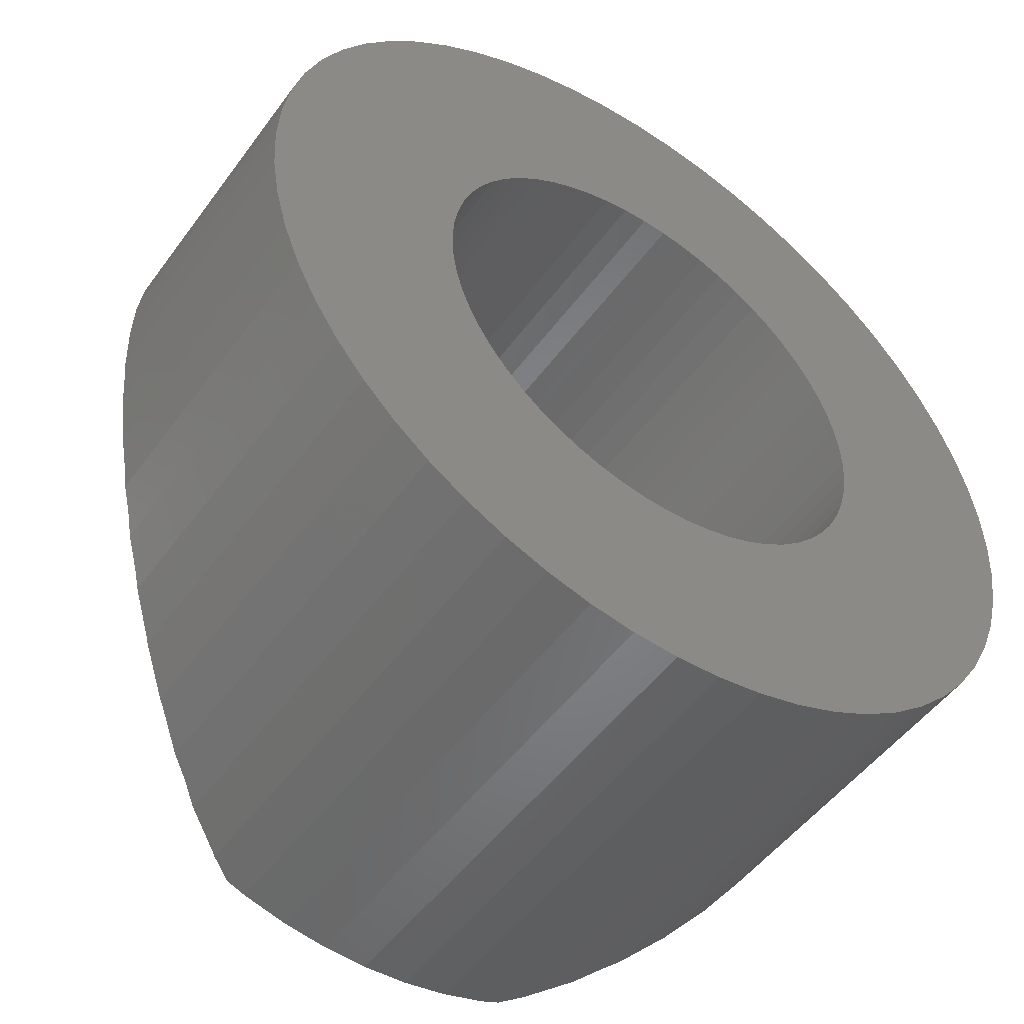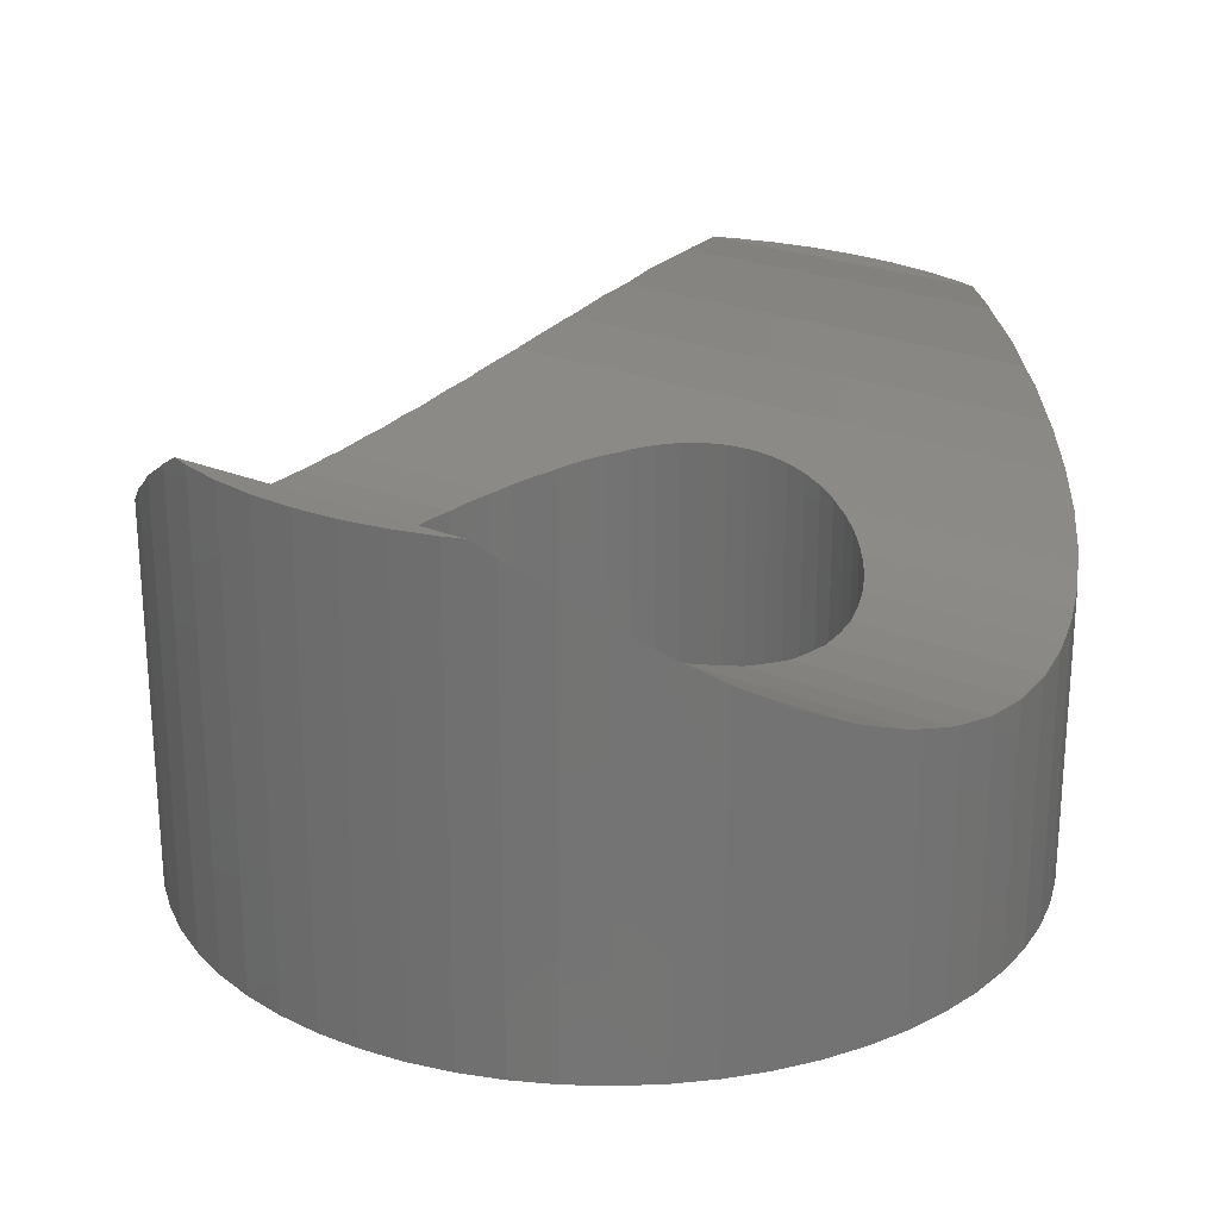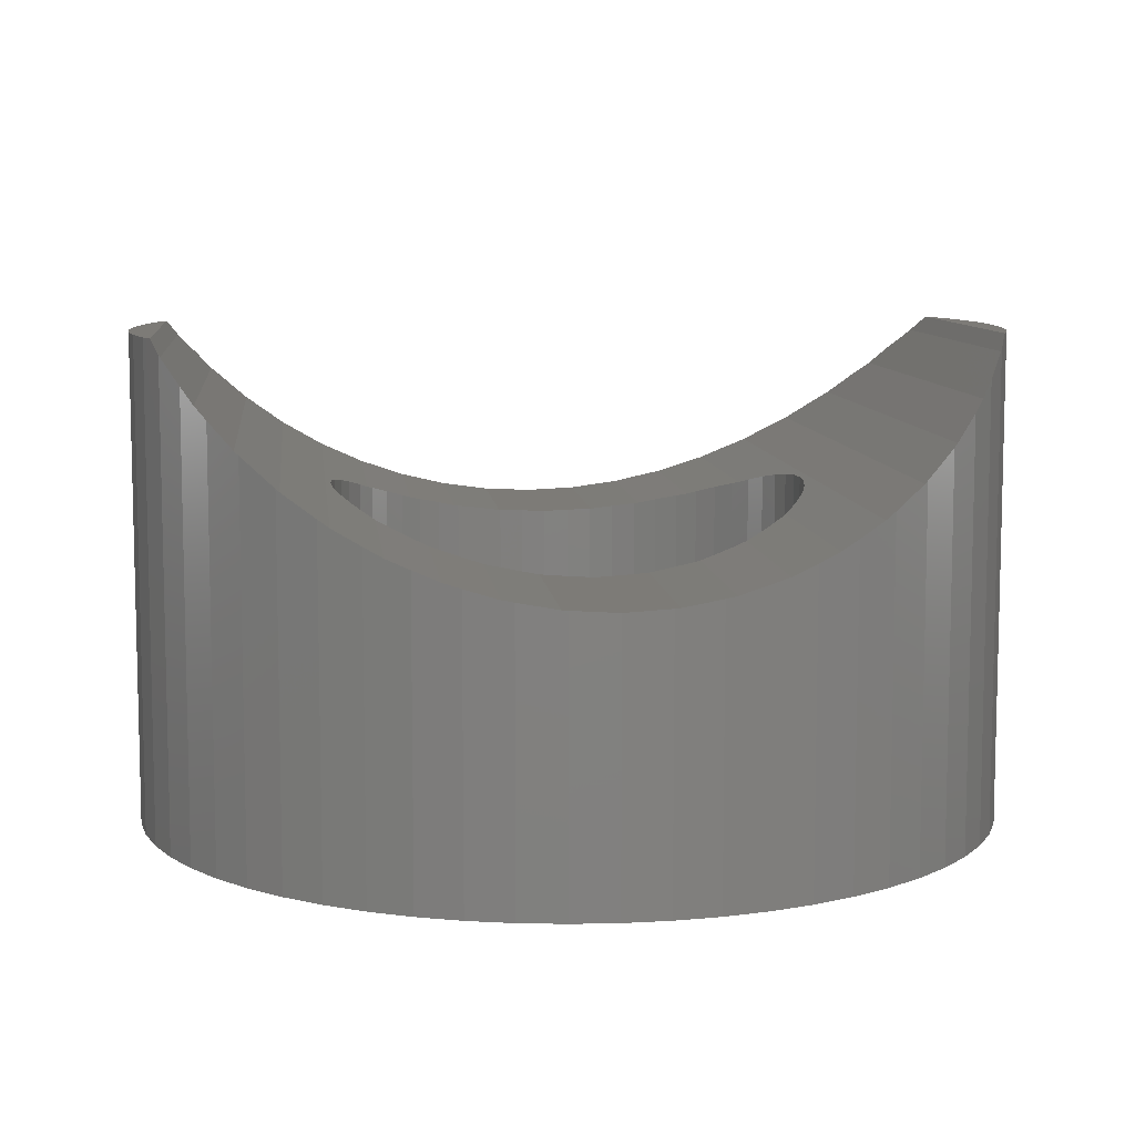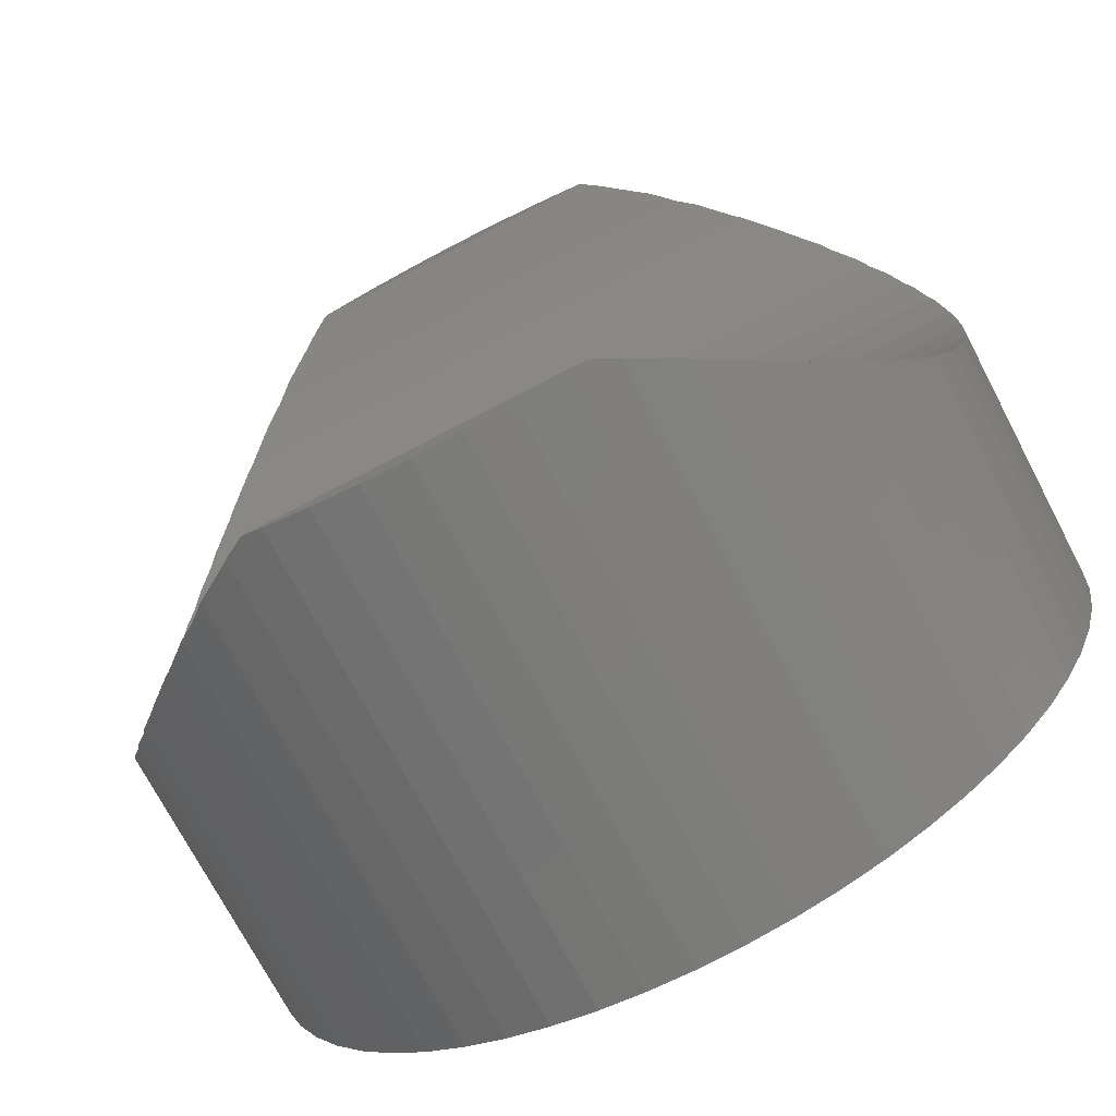
<metadata>
{"format":"stl","ext":"stl","renderer":"f3d","projection":"perspective","resolution":1024,"background":"white","views":[{"elev":-50.4,"azim":145.1,"up":"+Y"},{"elev":23.8,"azim":35.5,"up":"+Z"},{"elev":8.7,"azim":-96.1,"up":"+Z"},{"elev":-72.6,"azim":27.6,"up":"+Y"}]}
</metadata>
<code>
# stl→obj: 308 verts, 616 faces
v 2.351 3.236 0
v 2.677 2.973 3.625
v 2.677 2.973 0
v 2.629 3.011 3.656
v 2.351 3.236 3.881
v -0.8316 3.913 0
v -1.236 3.804 4.5
v -0.8316 3.913 4.5
v -1.236 3.804 0
v -3.464 2 0
v -3.551 1.83 2.889
v -3.464 2 2.975
v -3.654 1.627 2.811
v -3.654 1.627 0
v -1.627 -3.654 0
v -2 -3.464 4.137
v -2 -3.464 0
v -1.654 -3.641 4.355
v -1.627 -3.654 4.376
v 3.745 1.391 2.72
v 3.654 1.627 0
v 3.654 1.627 2.811
v 3.804 1.236 2.679
v 3.804 1.236 0
v 3.551 1.83 2.889
v 3.464 2 0
v 3.464 2 2.975
v 1.423 3.732 4.496
v 1.236 3.804 4.5
v 1.417 3.735 4.5
v 1.627 3.654 4.376
v 1.236 3.804 0
v 1.627 3.654 0
v 0.4181 3.978 0
v 0 4 4.5
v 0.4181 3.978 4.5
v 0 4 0
v -3.913 0.8316 0
v -3.97 0.4704 2.525
v -3.913 0.8316 2.582
v -3.978 0.4181 0
v -3.978 0.4181 2.522
v -2.973 2.677 3.385
v -2.677 2.973 0
v -2.973 2.677 0
v -2.677 2.973 3.625
v -0.4181 3.978 4.5
v -0.4181 3.978 0
v 3.978 -0.4181 0
v 4 0 2.5
v 3.978 -0.4181 2.522
v 4 0 0
v 2.973 -2.677 0
v 3.236 -2.351 3.169
v 2.998 -2.645 3.359
v 2.973 -2.677 3.385
v 3.236 -2.351 0
v -0.8316 -3.913 0
v -0.4181 -3.978 4.5
v -0.8316 -3.913 4.5
v -0.4181 -3.978 0
v -2.677 -2.973 0
v -2.973 -2.677 3.385
v -2.973 -2.677 0
v -2.677 -2.973 3.625
v -4 0 0
v -3.998 -0.04715 2.502
v -4 0 2.5
v -3.978 -0.4181 0
v -3.978 -0.4181 2.522
v 2.2 0 0
v 2.188 -0.23 0
v 3.913 -0.8316 0
v 3.978 0.4181 0
v 2.152 -0.4574 0
v 3.804 -1.236 0
v 2.188 0.23 0
v 2.092 -0.6798 0
v 3.654 -1.627 0
v 3.913 0.8316 0
v 2.01 -0.8948 0
v 3.464 -2 0
v 2.152 0.4574 0
v 1.905 -1.1 0
v 1.78 -1.293 0
v 2.092 0.6798 0
v 1.635 -1.472 0
v 2.677 -2.973 0
v 1.472 -1.635 0
v 2.351 -3.236 0
v 2.01 0.8948 0
v 1.293 -1.78 0
v 2 -3.464 0
v 1.1 -1.905 0
v 1.627 -3.654 0
v 0.8948 -2.01 0
v 1.236 -3.804 0
v 0.6798 -2.092 0
v 0.8316 -3.913 0
v 0.4574 -2.152 0
v 0.4181 -3.978 0
v 0.23 -2.188 0
v 0 -4 0
v 0 -2.2 0
v -0.23 -2.188 0
v -0.4574 -2.152 0
v -0.6798 -2.092 0
v -1.236 -3.804 0
v -0.8948 -2.01 0
v -1.1 -1.905 0
v -1.293 -1.78 0
v -2.351 -3.236 0
v -1.472 -1.635 0
v -1.635 -1.472 0
v -1.78 -1.293 0
v -3.236 -2.351 0
v -1.905 -1.1 0
v -3.464 -2 0
v -2.01 -0.8948 0
v 1.905 1.1 0
v 3.236 2.351 0
v 1.78 1.293 0
v 2.973 2.677 0
v 1.635 1.472 0
v 1.472 1.635 0
v 1.293 1.78 0
v 2 3.464 0
v 1.1 1.905 0
v 0.8948 2.01 0
v 0.6798 2.092 0
v 0.8316 3.913 0
v 0.4574 2.152 0
v 0.23 2.188 0
v 0 2.2 0
v -0.23 2.188 0
v -0.4574 2.152 0
v -0.6798 2.092 0
v -0.8948 2.01 0
v -1.627 3.654 0
v -1.1 1.905 0
v -2 3.464 0
v -1.293 1.78 0
v -2.351 3.236 0
v -1.472 1.635 0
v -1.635 1.472 0
v -1.78 1.293 0
v -3.236 2.351 0
v -1.905 1.1 0
v -2.01 0.8948 0
v -2.092 0.6798 0
v -3.804 1.236 0
v -2.152 0.4574 0
v -2.188 0.23 0
v -2.2 0 0
v -3.654 -1.627 0
v -2.092 -0.6798 0
v -3.804 -1.236 0
v -2.152 -0.4574 0
v -3.913 -0.8316 0
v -2.188 -0.23 0
v 3.97 0.4704 2.525
v 3.913 0.8316 2.582
v 3.977 0.4223 2.522
v 3.978 0.4181 2.522
v 3.885 0.9356 2.598
v 2.998 2.645 3.359
v 2.973 2.677 3.385
v 3.236 2.351 3.169
v 3.302 2.25 3.103
v 2.185 3.344 3.989
v 2 3.464 4.137
v 1.654 3.641 4.355
v 0.8316 3.913 4.5
v -3.998 0.04715 2.502
v 1.329 -3.735 4.5
v 1.236 -3.804 4.5
v 1.417 -3.735 4.5
v 0.8316 -3.913 4.5
v 0.4181 -3.978 4.5
v 0 -4 4.5
v -1.417 -3.735 4.5
v -1.236 -3.804 4.5
v 1.329 3.735 4.5
v -1.417 3.735 4.5
v -3.745 1.391 2.72
v -3.804 1.236 2.679
v -3.885 0.9356 2.598
v -3.302 2.25 3.103
v -3.236 2.351 3.169
v -2.998 2.645 3.359
v -1.654 3.641 4.355
v -1.627 3.654 4.376
v -2 3.464 4.137
v -2.185 3.344 3.989
v -2.351 3.236 3.881
v -2.629 3.011 3.656
v 2.629 -3.011 3.656
v 2.351 -3.236 3.881
v 2.677 -2.973 3.625
v 1.654 -3.641 4.355
v 1.627 -3.654 4.376
v 2 -3.464 4.137
v 3.654 -1.627 2.811
v 3.551 -1.83 2.889
v 3.464 -2 2.975
v -2.351 -3.236 3.881
v -2.185 -3.344 3.989
v -3.97 -0.4704 2.525
v -3.913 -0.8316 2.582
v -3.464 -2 2.975
v -3.302 -2.25 3.103
v -3.236 -2.351 3.169
v -3.804 -1.236 2.679
v -3.745 -1.391 2.72
v -3.654 -1.627 2.811
v -2.998 -2.645 3.359
v 3.977 -0.4223 2.522
v 3.97 -0.4704 2.525
v 3.913 -0.8316 2.582
v 3.885 -0.9356 2.598
v 3.804 -1.236 2.679
v 1.423 -3.732 4.496
v 2.185 -3.344 3.989
v 3.745 -1.391 2.72
v 3.302 -2.25 3.103
v -2.629 -3.011 3.656
v -3.885 -0.9356 2.598
v -3.551 -1.83 2.889
v 1.472 1.635 2.814
v 1.293 1.78 2.87
v -0.6798 2.092 3.023
v -0.4574 2.152 3.053
v -1.989 0.9356 2.598
v -1.905 1.1 2.642
v -2.01 0.8948 2.592
v 2.092 -0.6798 2.558
v 2.01 -0.8948 2.592
v 2.092 0.6798 2.558
v 2.01 0.8948 2.592
v 1.989 0.9356 2.598
v 1.905 1.1 2.642
v 0.8948 2.01 2.981
v 0.6798 2.092 3.023
v 0.4574 2.152 3.053
v 0.23 2.188 3.071
v -2.188 0.23 2.512
v -2.152 0.4574 2.524
v -1.635 1.472 2.752
v -1.472 1.635 2.814
v -0.23 2.188 3.071
v 2.2 0 2.5
v 2.188 -0.23 2.512
v 1.78 -1.293 2.694
v 1.701 -1.391 2.72
v 1.635 -1.472 2.752
v -0.4574 -2.152 3.053
v -0.23 -2.188 3.071
v -1.635 -1.472 2.752
v -1.472 -1.635 2.814
v 2.171 0.3373 2.518
v 2.152 0.4574 2.524
v 2.188 0.23 2.512
v 2.148 0.4704 2.525
v 1.701 1.391 2.72
v 1.635 1.472 2.752
v 1.78 1.293 2.694
v 1.215 1.83 2.889
v 1.1 1.905 2.927
v 0 2.2 3.077
v -2.193 0.132 2.507
v -2.2 0 2.5
v -2.092 0.6798 2.558
v -2.148 0.4704 2.525
v -1.78 1.293 2.694
v -1.701 1.391 2.72
v -1.1 1.905 2.927
v -0.8948 2.01 2.981
v -1.293 1.78 2.87
v -1.215 1.83 2.889
v 0.23 -2.188 3.071
v 0 -2.2 3.077
v 2.148 -0.4704 2.525
v 2.152 -0.4574 2.524
v 0.6798 -2.092 3.023
v 0.4574 -2.152 3.053
v 1.472 -1.635 2.814
v 1.293 -1.78 2.87
v 1.1 -1.905 2.927
v 0.8948 -2.01 2.981
v 1.989 -0.9356 2.598
v 1.905 -1.1 2.642
v -0.8948 -2.01 2.981
v -0.6798 -2.092 3.023
v -1.215 -1.83 2.889
v -1.1 -1.905 2.927
v -1.293 -1.78 2.87
v -2.148 -0.4704 2.525
v -2.152 -0.4574 2.524
v -2.092 -0.6798 2.558
v -2.193 -0.132 2.507
v -2.188 -0.23 2.512
v -1.905 -1.1 2.642
v -1.78 -1.293 2.694
v -2.01 -0.8948 2.592
v 2.171 -0.3373 2.518
v 1.215 -1.83 2.889
v -1.989 -0.9356 2.598
v -1.701 -1.391 2.72
f 1 2 3
f 2 1 4
f 4 1 5
f 6 7 8
f 7 6 9
f 10 11 12
f 13 10 14
f 10 13 11
f 15 16 17
f 16 15 18
f 18 15 19
f 20 21 22
f 23 21 20
f 21 23 24
f 25 26 27
f 22 26 25
f 26 22 21
f 28 29 30
f 31 29 28
f 32 31 33
f 31 32 29
f 34 35 36
f 35 34 37
f 38 39 40
f 41 39 38
f 39 41 42
f 43 44 45
f 44 43 46
f 37 47 35
f 47 37 48
f 49 50 51
f 50 49 52
f 53 54 55
f 53 55 56
f 54 53 57
f 58 59 60
f 59 58 61
f 62 63 64
f 63 62 65
f 66 67 68
f 69 67 66
f 67 69 70
f 71 52 49
f 72 49 73
f 52 71 74
f 75 73 76
f 77 74 71
f 78 76 79
f 74 77 80
f 81 79 82
f 83 80 77
f 84 82 57
f 80 83 24
f 85 57 53
f 86 24 83
f 87 53 88
f 24 86 21
f 89 88 90
f 91 21 86
f 21 91 26
f 49 72 71
f 73 75 72
f 76 78 75
f 79 81 78
f 92 90 93
f 82 84 81
f 57 85 84
f 53 87 85
f 94 93 95
f 88 89 87
f 90 92 89
f 96 95 97
f 93 94 92
f 95 96 94
f 98 97 99
f 97 98 96
f 99 100 98
f 101 100 99
f 101 102 100
f 103 102 101
f 103 104 102
f 103 105 104
f 61 105 103
f 61 106 105
f 58 106 61
f 106 58 107
f 108 107 58
f 107 108 109
f 15 109 108
f 109 15 110
f 17 110 15
f 110 17 111
f 112 111 17
f 111 112 113
f 62 113 112
f 113 62 114
f 64 114 62
f 114 64 115
f 116 115 64
f 115 116 117
f 117 118 119
f 118 117 116
f 120 26 91
f 26 120 121
f 122 121 120
f 121 122 123
f 124 123 122
f 123 124 3
f 125 3 124
f 3 125 1
f 126 1 125
f 1 126 127
f 128 127 126
f 127 128 33
f 129 33 128
f 33 129 32
f 130 32 129
f 32 130 131
f 132 131 130
f 132 34 131
f 133 34 132
f 134 34 133
f 134 37 34
f 135 37 134
f 135 48 37
f 136 48 135
f 6 136 137
f 136 6 48
f 9 137 138
f 139 138 140
f 137 9 6
f 141 140 142
f 143 142 144
f 138 139 9
f 44 144 145
f 45 145 146
f 147 146 148
f 140 141 139
f 10 148 149
f 14 149 150
f 151 150 152
f 38 152 153
f 142 143 141
f 41 153 154
f 155 119 118
f 119 155 156
f 144 44 143
f 157 156 155
f 145 45 44
f 156 157 158
f 146 147 45
f 159 158 157
f 148 10 147
f 158 159 160
f 149 14 10
f 69 160 159
f 150 151 14
f 160 69 154
f 152 38 151
f 66 154 69
f 153 41 38
f 154 66 41
f 161 80 162
f 74 161 163
f 74 163 164
f 161 74 80
f 165 24 23
f 162 24 165
f 24 162 80
f 166 123 167
f 168 123 166
f 123 168 121
f 169 121 168
f 27 121 169
f 121 27 26
f 167 3 2
f 3 167 123
f 127 5 1
f 5 127 170
f 170 127 171
f 33 171 127
f 171 33 172
f 172 33 31
f 32 173 29
f 173 32 131
f 131 36 173
f 36 131 34
f 41 174 42
f 66 174 41
f 174 66 68
f 175 176 177
f 175 178 176
f 175 179 178
f 175 180 179
f 175 59 180
f 175 60 59
f 181 60 175
f 60 181 182
f 29 183 30
f 173 183 29
f 36 183 173
f 35 183 36
f 47 183 35
f 8 183 47
f 184 8 7
f 8 184 183
f 14 185 13
f 186 14 151
f 14 186 185
f 151 187 186
f 40 151 38
f 151 40 187
f 147 188 189
f 12 147 10
f 147 12 188
f 45 190 43
f 189 45 147
f 45 189 190
f 48 8 47
f 8 48 6
f 139 191 192
f 139 193 191
f 193 139 141
f 141 194 193
f 141 195 194
f 195 141 143
f 7 192 184
f 9 192 7
f 192 9 139
f 143 196 195
f 143 46 196
f 46 143 44
f 50 74 164
f 74 50 52
f 103 179 180
f 179 103 101
f 99 176 178
f 176 99 97
f 90 197 198
f 90 199 197
f 199 90 88
f 95 200 201
f 95 202 200
f 202 95 93
f 82 203 204
f 82 204 205
f 203 82 79
f 61 180 59
f 180 61 103
f 19 182 181
f 108 19 15
f 19 108 182
f 17 206 112
f 206 17 207
f 207 17 16
f 69 208 70
f 159 208 69
f 208 159 209
f 116 210 118
f 210 116 211
f 211 116 212
f 155 213 157
f 213 155 214
f 214 155 215
f 64 212 116
f 212 64 216
f 216 64 63
f 217 49 51
f 218 49 217
f 73 218 219
f 218 73 49
f 76 219 220
f 76 220 221
f 219 76 73
f 101 178 179
f 178 101 99
f 176 222 177
f 176 201 222
f 97 201 176
f 201 97 95
f 88 56 199
f 56 88 53
f 93 223 202
f 93 198 223
f 198 93 90
f 79 221 224
f 79 224 203
f 221 79 76
f 57 205 225
f 57 225 54
f 205 57 82
f 108 60 182
f 60 108 58
f 112 65 62
f 65 112 226
f 226 112 206
f 157 209 159
f 209 157 227
f 227 157 213
f 118 215 155
f 215 118 228
f 228 118 210
f 126 229 230
f 229 126 125
f 136 231 137
f 231 136 232
f 233 148 234
f 235 148 233
f 148 235 149
f 81 236 78
f 236 81 237
f 238 91 86
f 91 238 239
f 120 240 241
f 239 120 91
f 120 239 240
f 130 242 243
f 242 130 129
f 132 243 244
f 243 132 130
f 133 244 245
f 244 133 132
f 246 152 247
f 152 246 153
f 248 144 249
f 144 248 145
f 135 232 136
f 232 135 250
f 72 251 71
f 251 72 252
f 87 253 85
f 253 87 254
f 254 87 255
f 105 256 257
f 256 105 106
f 113 258 259
f 258 113 114
f 83 260 261
f 77 260 83
f 260 77 262
f 86 263 238
f 83 263 86
f 263 83 261
f 124 264 265
f 266 124 122
f 124 266 264
f 241 122 120
f 122 241 266
f 265 125 124
f 125 265 229
f 128 267 268
f 128 230 267
f 230 128 126
f 134 245 269
f 245 134 133
f 129 268 242
f 268 129 128
f 270 153 246
f 271 153 270
f 153 271 154
f 272 149 235
f 149 272 150
f 273 150 272
f 152 273 247
f 273 152 150
f 234 146 274
f 146 234 148
f 275 145 248
f 274 145 275
f 145 274 146
f 134 250 135
f 250 134 269
f 138 276 140
f 276 138 277
f 140 278 142
f 278 140 279
f 279 140 276
f 137 277 138
f 277 137 231
f 142 249 144
f 249 142 278
f 251 77 71
f 77 251 262
f 104 280 102
f 280 104 281
f 75 282 283
f 78 282 75
f 282 78 236
f 100 284 98
f 284 100 285
f 92 286 89
f 286 92 287
f 96 288 94
f 288 96 289
f 84 237 81
f 237 84 290
f 290 84 291
f 107 292 293
f 292 107 109
f 110 294 295
f 110 296 294
f 296 110 111
f 297 158 298
f 156 297 299
f 297 156 158
f 160 271 300
f 160 300 301
f 271 160 154
f 115 302 303
f 302 115 117
f 119 299 304
f 299 119 156
f 72 305 252
f 75 305 72
f 305 75 283
f 102 285 100
f 285 102 280
f 98 289 96
f 289 98 284
f 89 255 87
f 255 89 286
f 94 287 92
f 287 94 306
f 306 94 288
f 85 291 84
f 291 85 253
f 104 257 281
f 257 104 105
f 106 293 256
f 293 106 107
f 109 295 292
f 295 109 110
f 111 259 296
f 259 111 113
f 158 301 298
f 301 158 160
f 117 304 307
f 117 307 302
f 304 117 119
f 114 303 308
f 114 308 258
f 303 114 115
f 39 247 273
f 39 246 247
f 42 246 39
f 246 42 270
f 270 42 174
f 161 260 163
f 161 261 260
f 261 161 263
f 174 271 270
f 271 174 68
f 262 164 163
f 164 251 50
f 164 262 251
f 262 163 260
f 196 194 195
f 194 196 170
f 4 170 196
f 170 4 5
f 197 223 198
f 223 197 207
f 226 207 197
f 207 226 206
f 296 228 294
f 259 228 296
f 258 228 259
f 308 228 258
f 308 215 228
f 215 308 214
f 254 203 224
f 203 254 204
f 255 204 254
f 286 204 255
f 287 204 286
f 204 287 306
f 187 235 233
f 187 272 235
f 187 273 272
f 40 273 187
f 273 40 39
f 263 162 165
f 162 263 161
f 165 238 263
f 165 239 238
f 239 165 240
f 225 55 54
f 225 216 55
f 211 216 225
f 216 211 212
f 28 30 183
f 194 191 193
f 191 194 172
f 170 172 194
f 172 170 171
f 267 27 169
f 27 267 25
f 169 268 267
f 169 242 268
f 169 243 242
f 169 244 243
f 169 245 244
f 169 269 245
f 188 269 169
f 188 250 269
f 188 232 250
f 188 231 232
f 188 277 231
f 188 276 277
f 188 279 276
f 12 279 188
f 279 12 11
f 2 166 167
f 4 166 2
f 196 166 4
f 190 196 46
f 190 46 43
f 196 190 166
f 201 175 222
f 175 201 200
f 18 175 200
f 175 18 181
f 181 18 19
f 55 199 56
f 55 197 199
f 55 226 197
f 216 226 55
f 226 216 65
f 65 216 63
f 271 67 300
f 67 271 68
f 251 51 50
f 252 51 251
f 51 252 217
f 217 252 305
f 191 183 184
f 191 184 192
f 172 183 191
f 31 183 172
f 183 31 28
f 11 278 279
f 11 249 278
f 11 248 249
f 11 275 248
f 13 275 11
f 275 13 185
f 264 22 25
f 22 264 20
f 25 265 264
f 25 229 265
f 25 230 229
f 230 25 267
f 185 274 275
f 185 234 274
f 185 233 234
f 186 233 185
f 233 186 187
f 240 23 20
f 23 240 165
f 20 241 240
f 20 266 241
f 266 20 264
f 306 205 204
f 205 306 225
f 288 225 306
f 289 225 288
f 284 225 289
f 285 225 284
f 280 225 285
f 281 225 280
f 281 211 225
f 257 211 281
f 256 211 257
f 293 211 256
f 292 211 293
f 295 211 292
f 294 211 295
f 294 210 211
f 210 294 228
f 303 214 308
f 302 214 303
f 307 214 302
f 307 213 214
f 213 307 227
f 290 221 220
f 221 290 224
f 291 224 290
f 253 224 291
f 224 253 254
f 298 208 297
f 301 208 298
f 70 301 300
f 301 70 208
f 70 300 67
f 305 218 217
f 283 218 305
f 218 283 282
f 304 227 307
f 299 227 304
f 297 227 299
f 297 209 227
f 209 297 208
f 282 219 218
f 219 282 220
f 236 220 282
f 237 220 236
f 220 237 290
f 166 169 168
f 190 169 166
f 188 190 189
f 190 188 169
f 223 200 202
f 200 223 18
f 207 18 223
f 18 207 16
f 177 222 175

</code>
